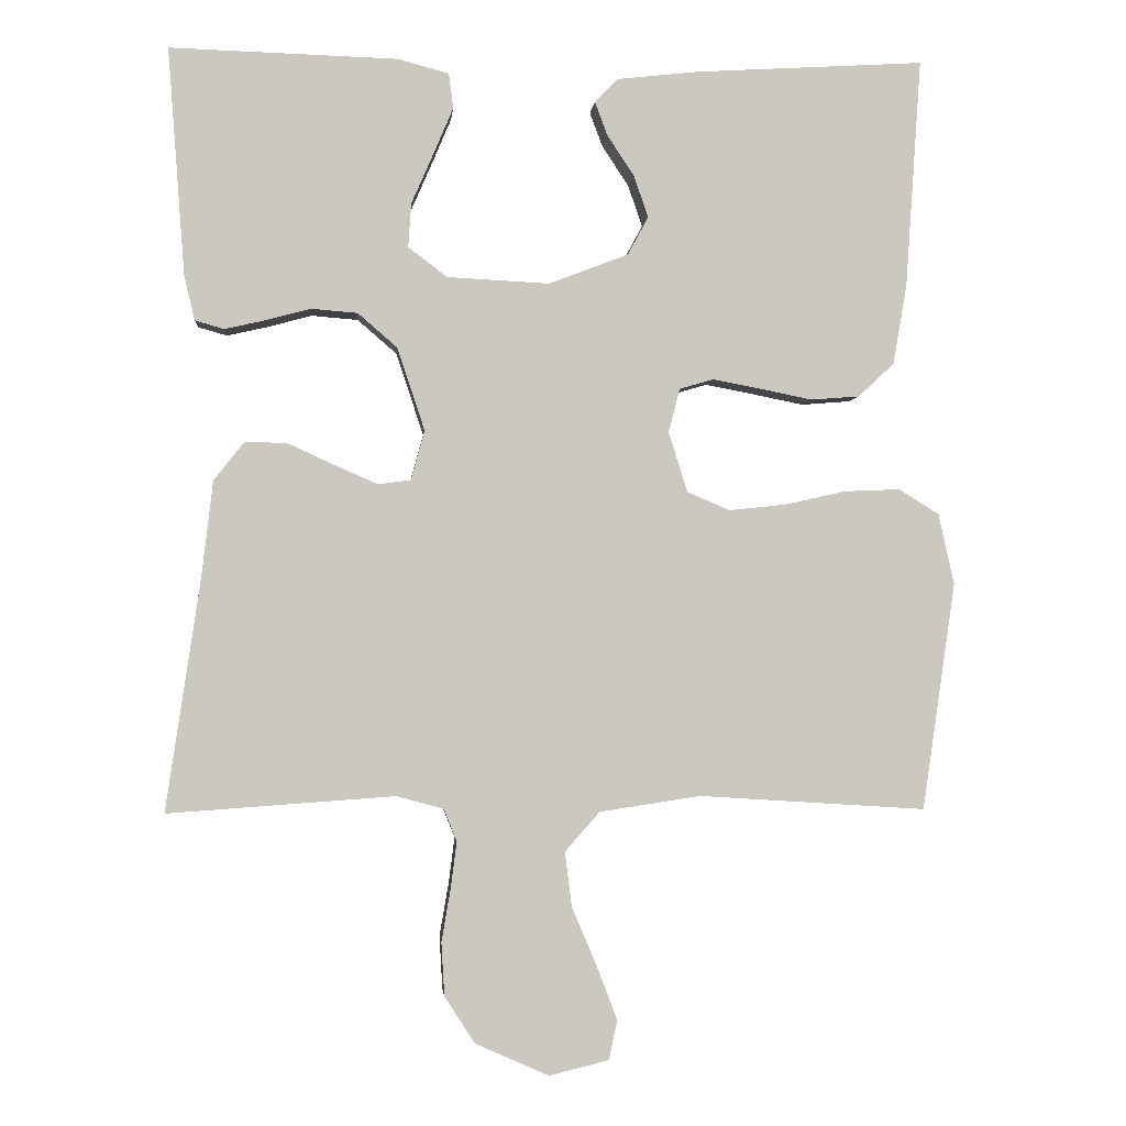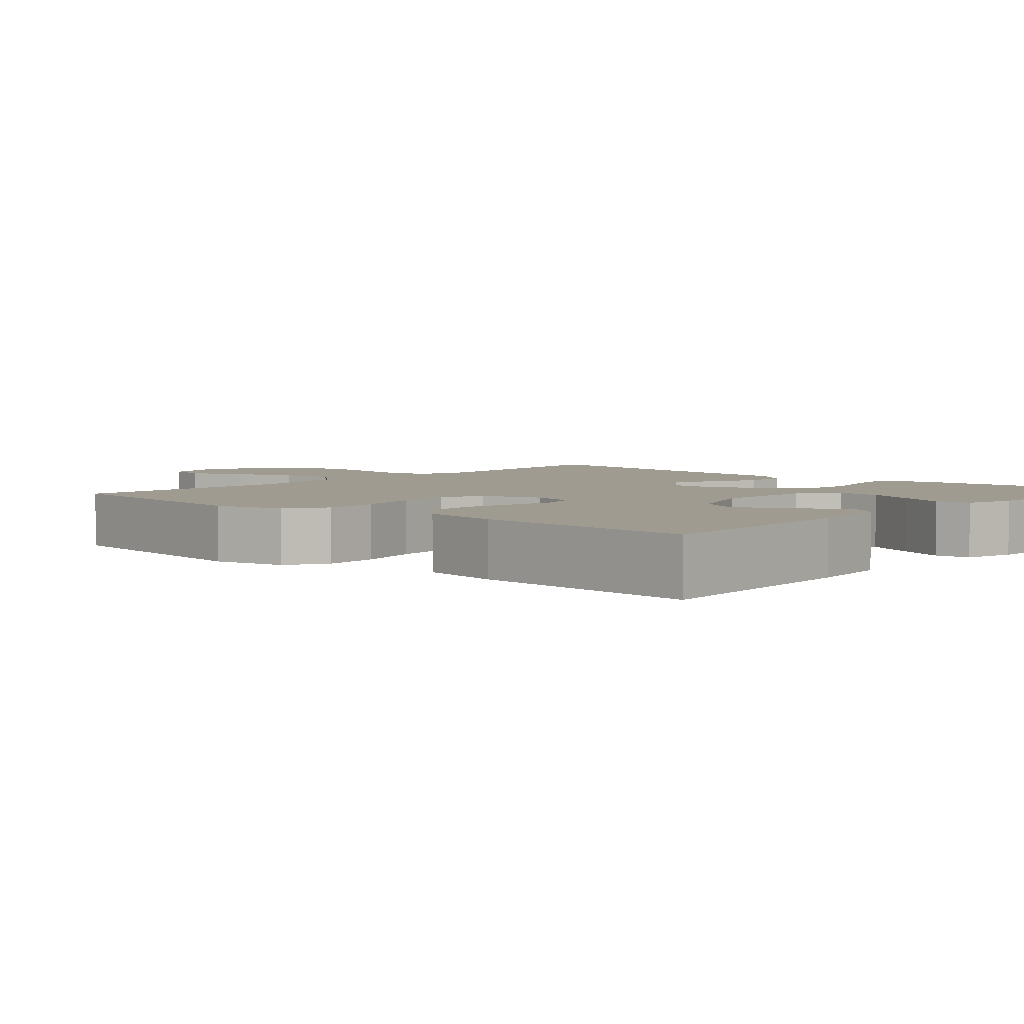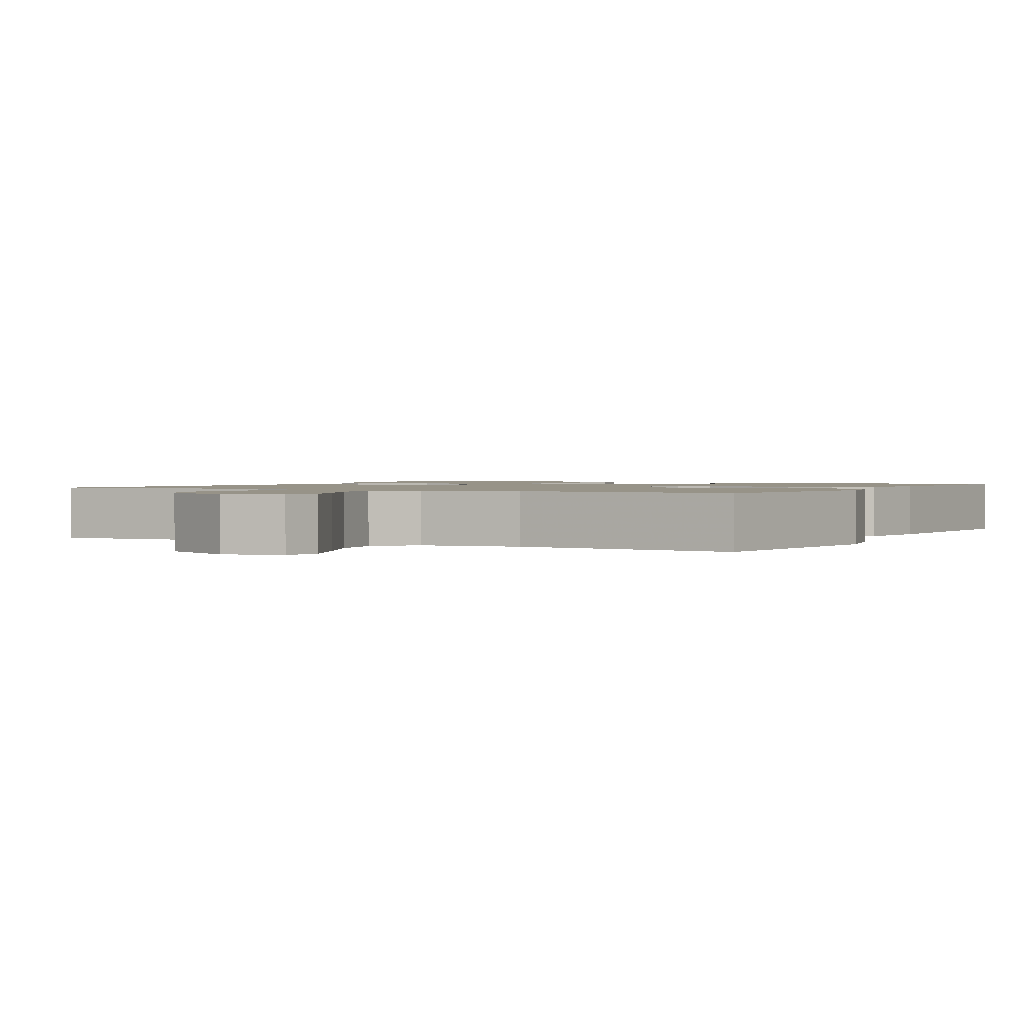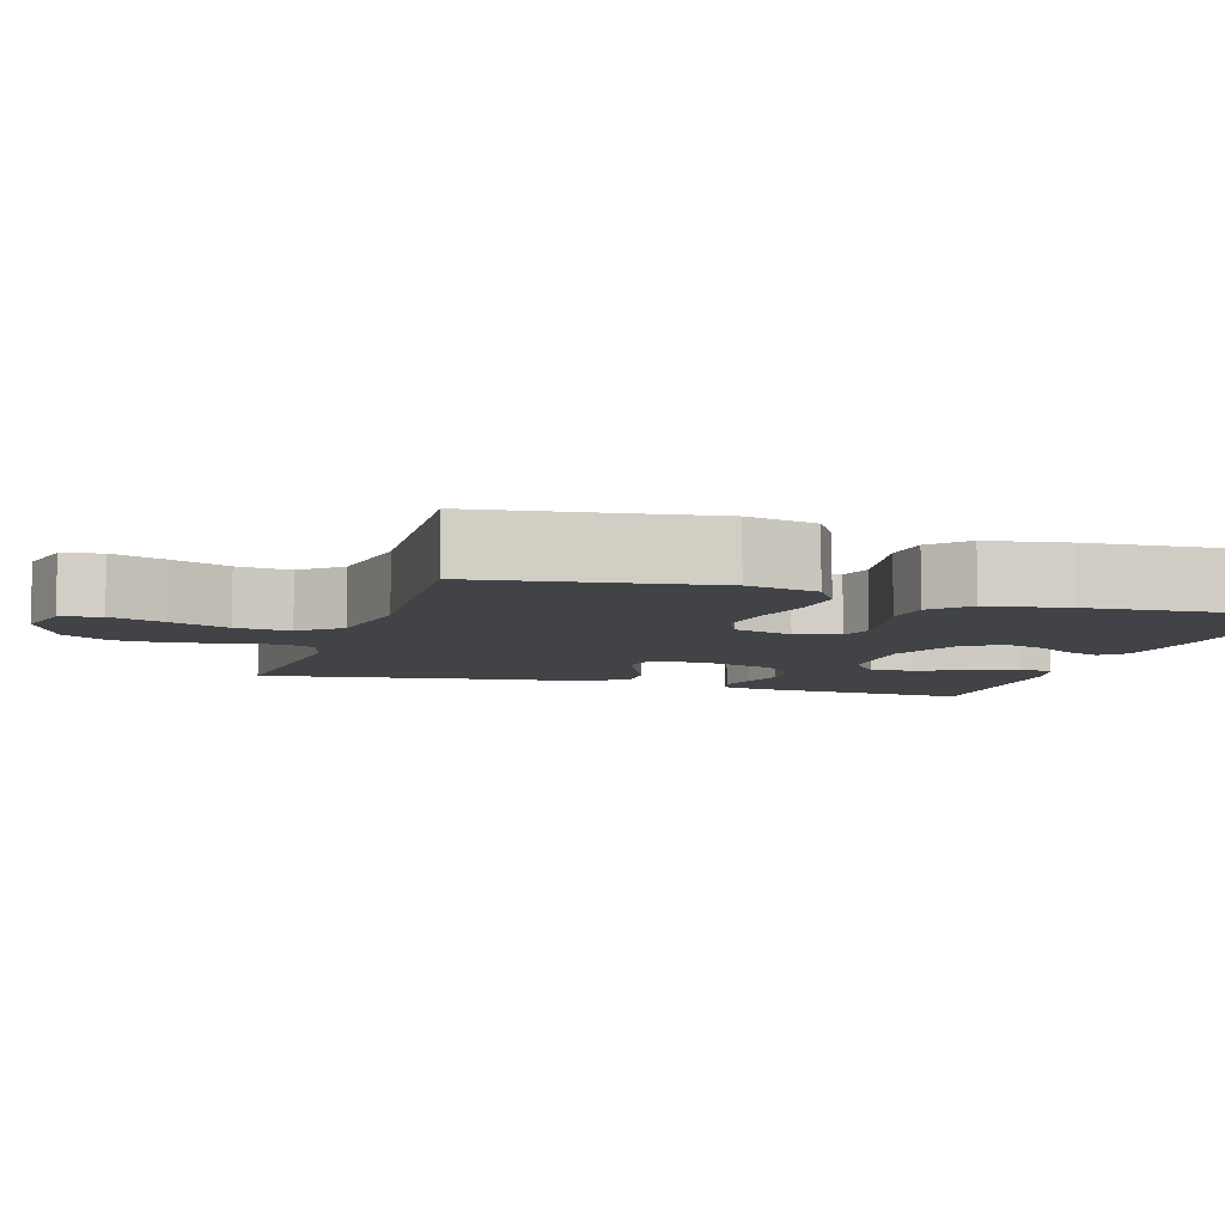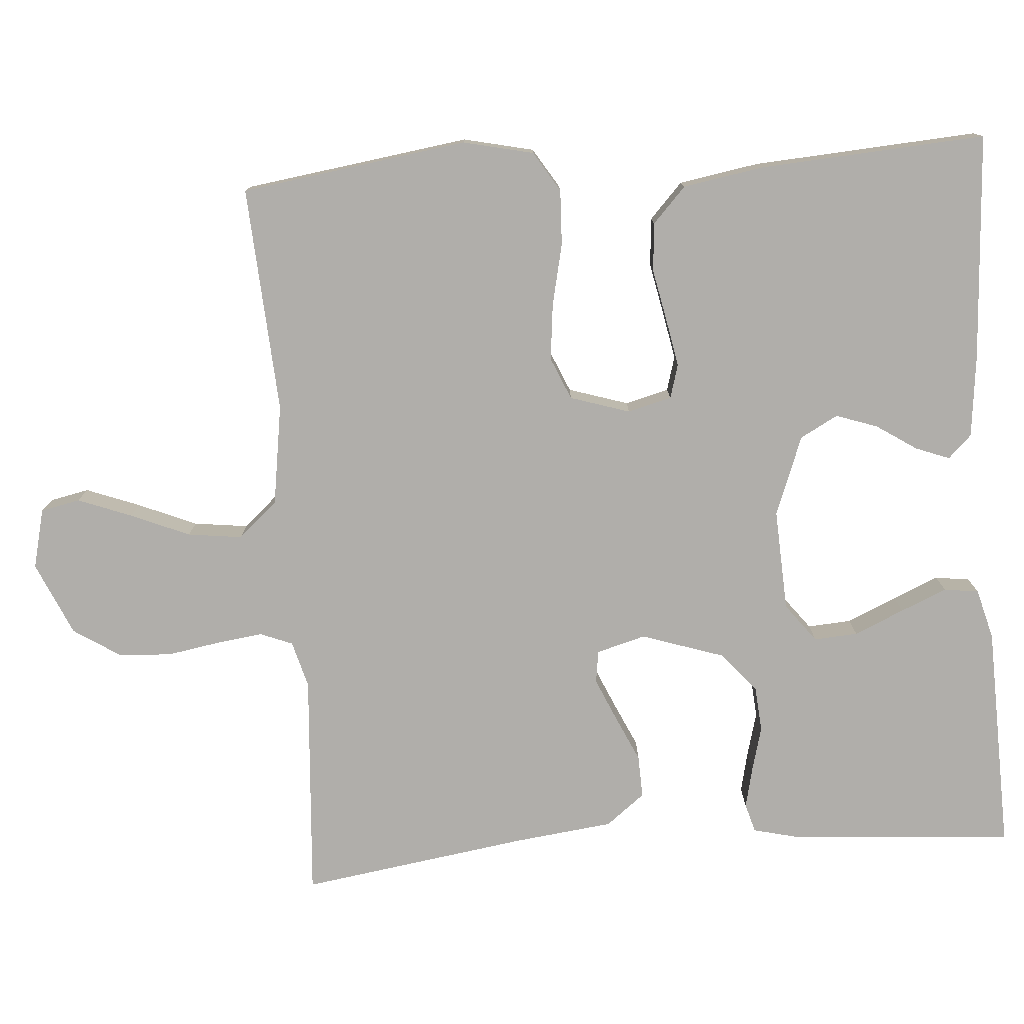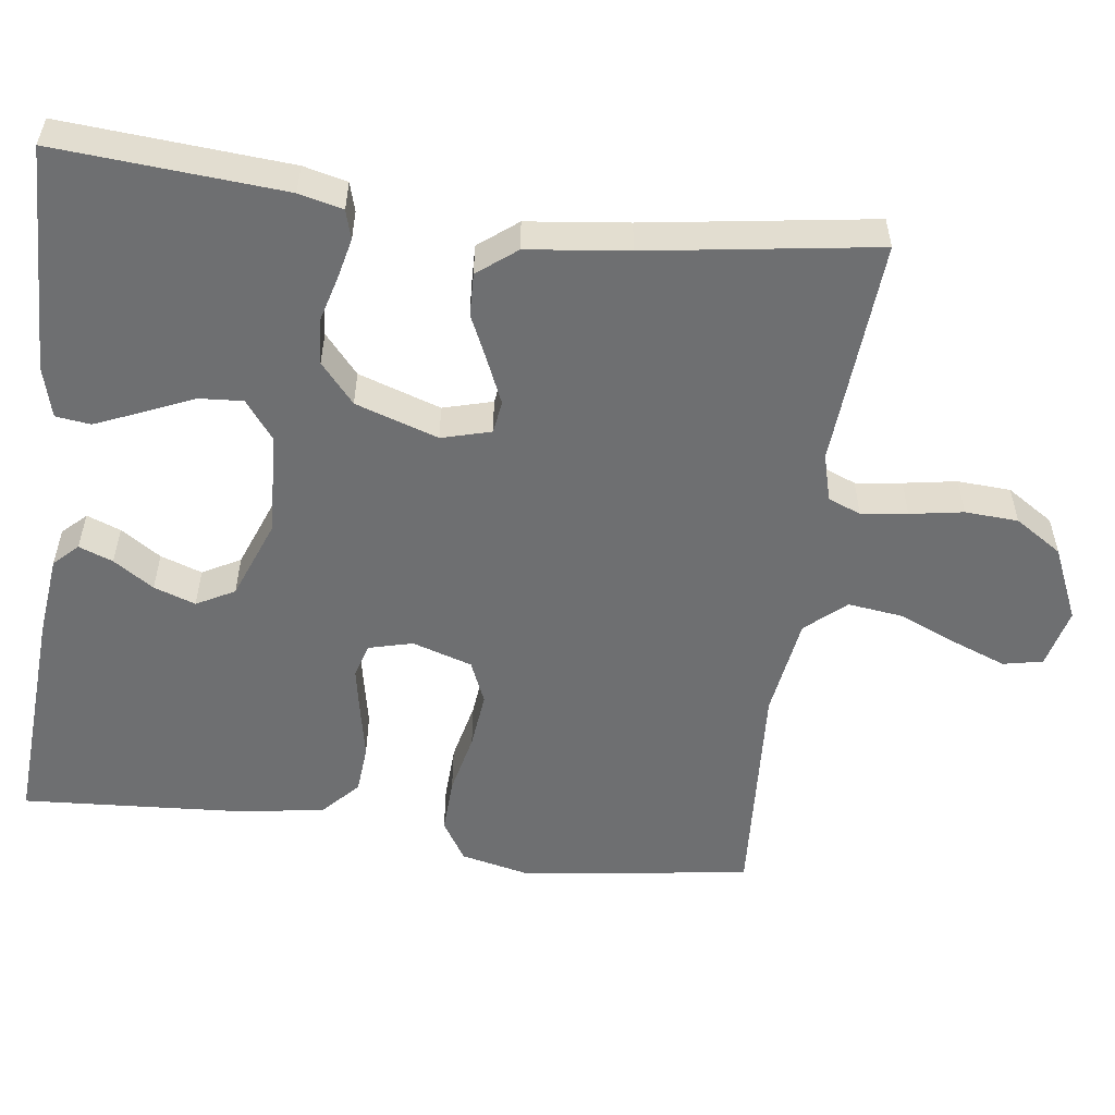
<metadata>
{"format":"obj","ext":"obj","renderer":"f3d","projection":"perspective","resolution":1024,"background":"white","views":[{"elev":-1.8,"azim":175.1,"up":"+Z"},{"elev":4.2,"azim":-48.2,"up":"+Y"},{"elev":1.4,"azim":-151.5,"up":"+Y"},{"elev":-7.0,"azim":-107.4,"up":"+Y"},{"elev":-77.7,"azim":-85.8,"up":"+Y"},{"elev":-54.5,"azim":82.4,"up":"+Y"}]}
</metadata>
<code>
v -0.5 0.07 -0.5
v -0.543 0.07 -0.2
v -0.522 0.07 -0.107
v -0.469 0.07 -0.074
v -0.396 0.07 -0.077
v -0.315 0.07 -0.095
v -0.24 0.07 -0.103
v -0.184 0.07 -0.079
v -0.159 0.07 0
v -0.174 0.07 0.058
v -0.219 0.07 0.071
v -0.282 0.07 0.059
v -0.351 0.07 0.045
v -0.415 0.07 0.05
v -0.462 0.07 0.094
v -0.48 0.07 0.2
v -0.5 0.07 0.5
v -0.2 0.07 0.482
v -0.091 0.07 0.47
v -0.061 0.07 0.439
v -0.078 0.07 0.394
v -0.113 0.07 0.341
v -0.132 0.07 0.286
v -0.105 0.07 0.236
v 0 0.07 0.196
v 0.135 0.07 0.203
v 0.186 0.07 0.242
v 0.182 0.07 0.3
v 0.153 0.07 0.366
v 0.127 0.07 0.427
v 0.133 0.07 0.473
v 0.2 0.07 0.491
v 0.5 0.07 0.5
v 0.478 0.07 0.2
v 0.464 0.07 0.142
v 0.426 0.07 0.131
v 0.373 0.07 0.143
v 0.313 0.07 0.159
v 0.252 0.07 0.154
v 0.2 0.07 0.109
v 0.164 0.07 0
v 0.182 0.07 -0.065
v 0.225 0.07 -0.071
v 0.282 0.07 -0.046
v 0.343 0.07 -0.018
v 0.399 0.07 -0.016
v 0.439 0.07 -0.067
v 0.455 0.07 -0.2
v 0.5 0.07 -0.5
v 0.2 0.07 -0.479
v 0.138 0.07 -0.496
v 0.121 0.07 -0.539
v 0.129 0.07 -0.6
v 0.141 0.07 -0.67
v 0.137 0.07 -0.74
v 0.097 0.07 -0.802
v 0 0.07 -0.845
v -0.079 0.07 -0.826
v -0.09 0.07 -0.774
v -0.063 0.07 -0.703
v -0.03 0.07 -0.625
v -0.021 0.07 -0.553
v -0.067 0.07 -0.501
v -0.2 0.07 -0.481
v -0.5 0 -0.5
v -0.543 0 -0.2
v -0.522 0 -0.107
v -0.469 0 -0.074
v -0.396 0 -0.077
v -0.315 0 -0.095
v -0.24 0 -0.103
v -0.184 0 -0.079
v -0.159 0 0
v -0.174 0 0.058
v -0.219 0 0.071
v -0.282 0 0.059
v -0.351 0 0.045
v -0.415 0 0.05
v -0.462 0 0.094
v -0.48 0 0.2
v -0.5 0 0.5
v -0.2 0 0.482
v -0.091 0 0.47
v -0.061 0 0.439
v -0.078 0 0.394
v -0.113 0 0.341
v -0.132 0 0.286
v -0.105 0 0.236
v 0 0 0.196
v 0.135 0 0.203
v 0.186 0 0.242
v 0.182 0 0.3
v 0.153 0 0.366
v 0.127 0 0.427
v 0.133 0 0.473
v 0.2 0 0.491
v 0.5 0 0.5
v 0.478 0 0.2
v 0.464 0 0.142
v 0.426 0 0.131
v 0.373 0 0.143
v 0.313 0 0.159
v 0.252 0 0.154
v 0.2 0 0.109
v 0.164 0 0
v 0.182 0 -0.065
v 0.225 0 -0.071
v 0.282 0 -0.046
v 0.343 0 -0.018
v 0.399 0 -0.016
v 0.439 0 -0.067
v 0.455 0 -0.2
v 0.5 0 -0.5
v 0.2 0 -0.479
v 0.138 0 -0.496
v 0.121 0 -0.539
v 0.129 0 -0.6
v 0.141 0 -0.67
v 0.137 0 -0.74
v 0.097 0 -0.802
v 0 0 -0.845
v -0.079 0 -0.826
v -0.09 0 -0.774
v -0.063 0 -0.703
v -0.03 0 -0.625
v -0.021 0 -0.553
v -0.067 0 -0.501
v -0.2 0 -0.481
f 59 60 61
f 58 59 61
f 57 58 61
f 56 57 61
f 55 56 61
f 54 55 61
f 53 54 61
f 52 53 61 62
f 51 52 62 63
f 48 49 50
f 51 63 64
f 50 51 64
f 48 50 64
f 47 48 64
f 46 47 64
f 45 46 64
f 44 45 64
f 36 37 38
f 35 36 38
f 34 35 38
f 33 34 38
f 32 33 38
f 31 32 38
f 30 31 38
f 29 30 38
f 28 29 38
f 27 28 38 39
f 26 27 39 40
f 20 21 22
f 19 20 22
f 18 19 22
f 17 18 22
f 16 17 22
f 15 16 22
f 14 15 22
f 13 14 22
f 12 13 22 23
f 11 12 23 24
f 4 5 6
f 3 4 6
f 2 3 6
f 1 2 6
f 64 1 6
f 64 6 7
f 43 44 64
f 64 7 8
f 43 64 8
f 42 43 8
f 41 42 8 9
f 41 9 10
f 40 41 10
f 26 40 10
f 25 26 10
f 10 11 24 25
f 125 124 123
f 125 123 122
f 125 122 121
f 125 121 120
f 125 120 119
f 125 119 118
f 125 118 117
f 126 125 117 116
f 127 126 116 115
f 114 113 112
f 128 127 115
f 128 115 114
f 128 114 112
f 128 112 111
f 128 111 110
f 128 110 109
f 128 109 108
f 102 101 100
f 102 100 99
f 102 99 98
f 102 98 97
f 102 97 96
f 102 96 95
f 102 95 94
f 102 94 93
f 102 93 92
f 103 102 92 91
f 104 103 91 90
f 86 85 84
f 86 84 83
f 86 83 82
f 86 82 81
f 86 81 80
f 86 80 79
f 86 79 78
f 86 78 77
f 87 86 77 76
f 88 87 76 75
f 70 69 68
f 70 68 67
f 70 67 66
f 70 66 65
f 70 65 128
f 71 70 128
f 128 108 107
f 72 71 128
f 72 128 107
f 72 107 106
f 73 72 106 105
f 74 73 105
f 74 105 104
f 74 104 90
f 74 90 89
f 89 88 75 74
f 1 65 66 2
f 2 66 67 3
f 3 67 68 4
f 4 68 69 5
f 5 69 70 6
f 6 70 71 7
f 7 71 72 8
f 8 72 73 9
f 9 73 74 10
f 10 74 75 11
f 11 75 76 12
f 12 76 77 13
f 13 77 78 14
f 14 78 79 15
f 15 79 80 16
f 16 80 81 17
f 17 81 82 18
f 18 82 83 19
f 19 83 84 20
f 20 84 85 21
f 21 85 86 22
f 22 86 87 23
f 23 87 88 24
f 24 88 89 25
f 25 89 90 26
f 26 90 91 27
f 27 91 92 28
f 28 92 93 29
f 29 93 94 30
f 30 94 95 31
f 31 95 96 32
f 32 96 97 33
f 33 97 98 34
f 34 98 99 35
f 35 99 100 36
f 36 100 101 37
f 37 101 102 38
f 38 102 103 39
f 39 103 104 40
f 40 104 105 41
f 41 105 106 42
f 42 106 107 43
f 43 107 108 44
f 44 108 109 45
f 45 109 110 46
f 46 110 111 47
f 47 111 112 48
f 48 112 113 49
f 49 113 114 50
f 50 114 115 51
f 51 115 116 52
f 52 116 117 53
f 53 117 118 54
f 54 118 119 55
f 55 119 120 56
f 56 120 121 57
f 57 121 122 58
f 58 122 123 59
f 59 123 124 60
f 60 124 125 61
f 61 125 126 62
f 62 126 127 63
f 63 127 128 64
f 64 128 65 1

</code>
